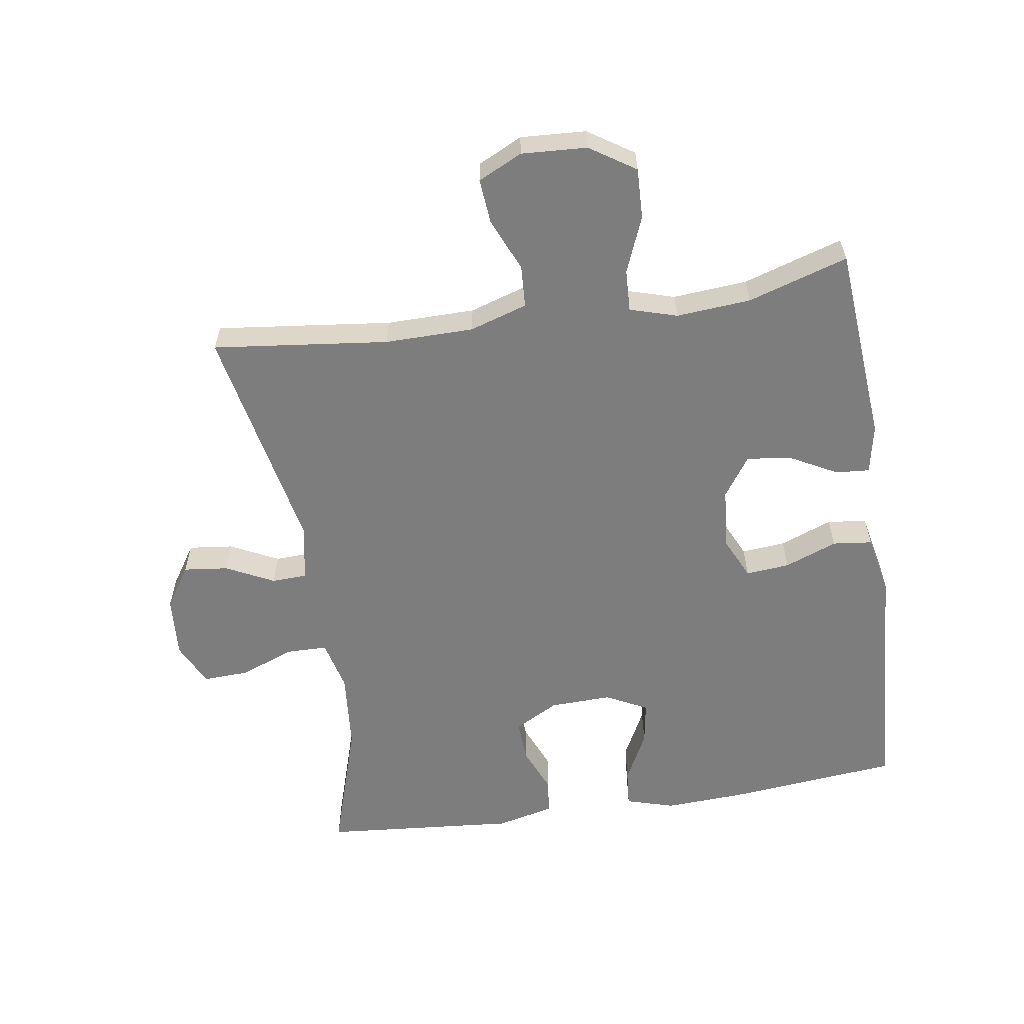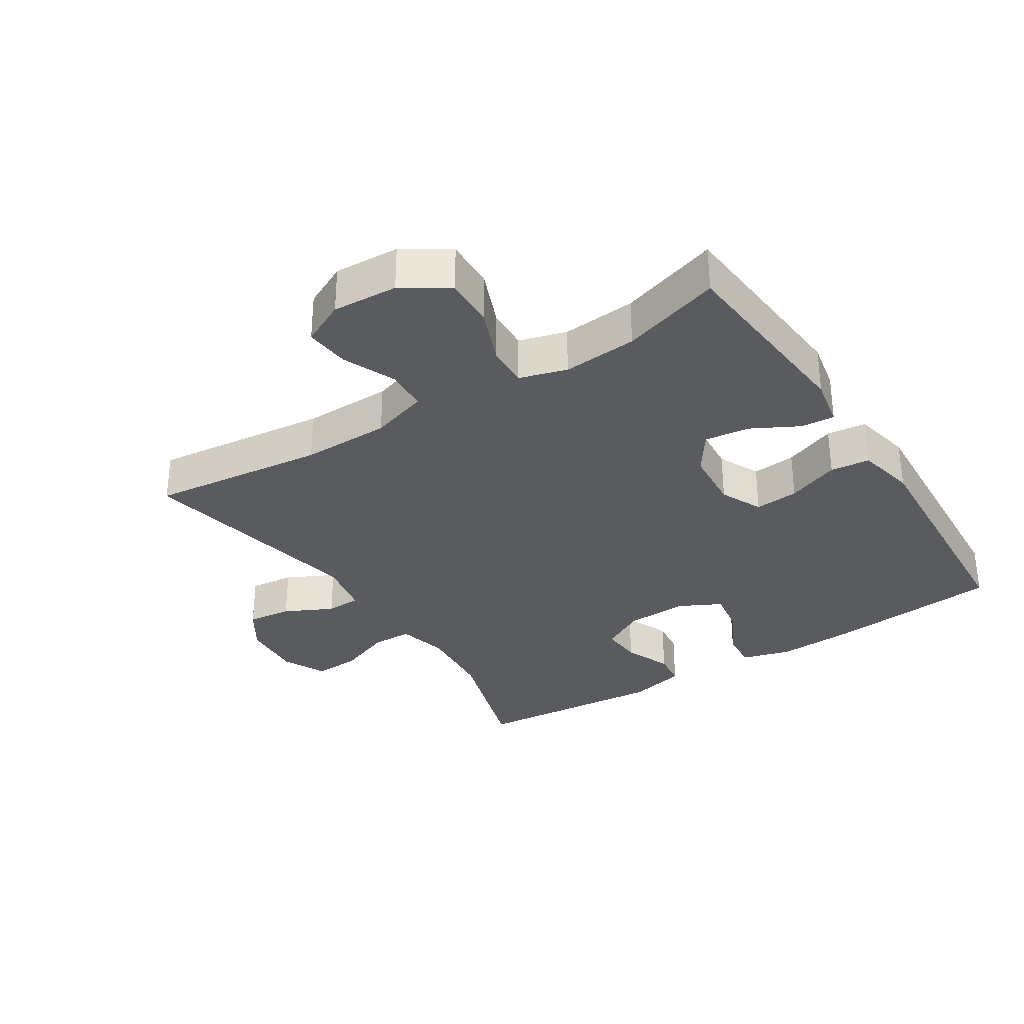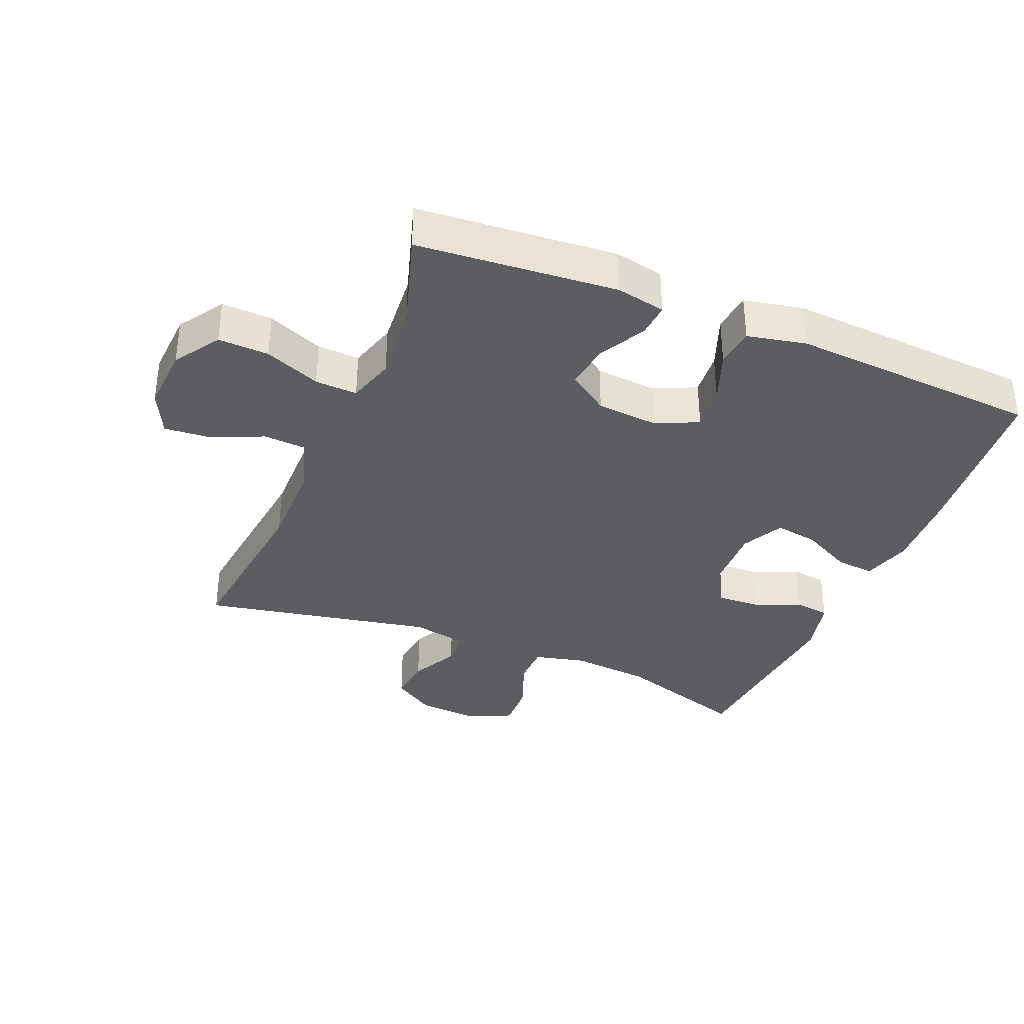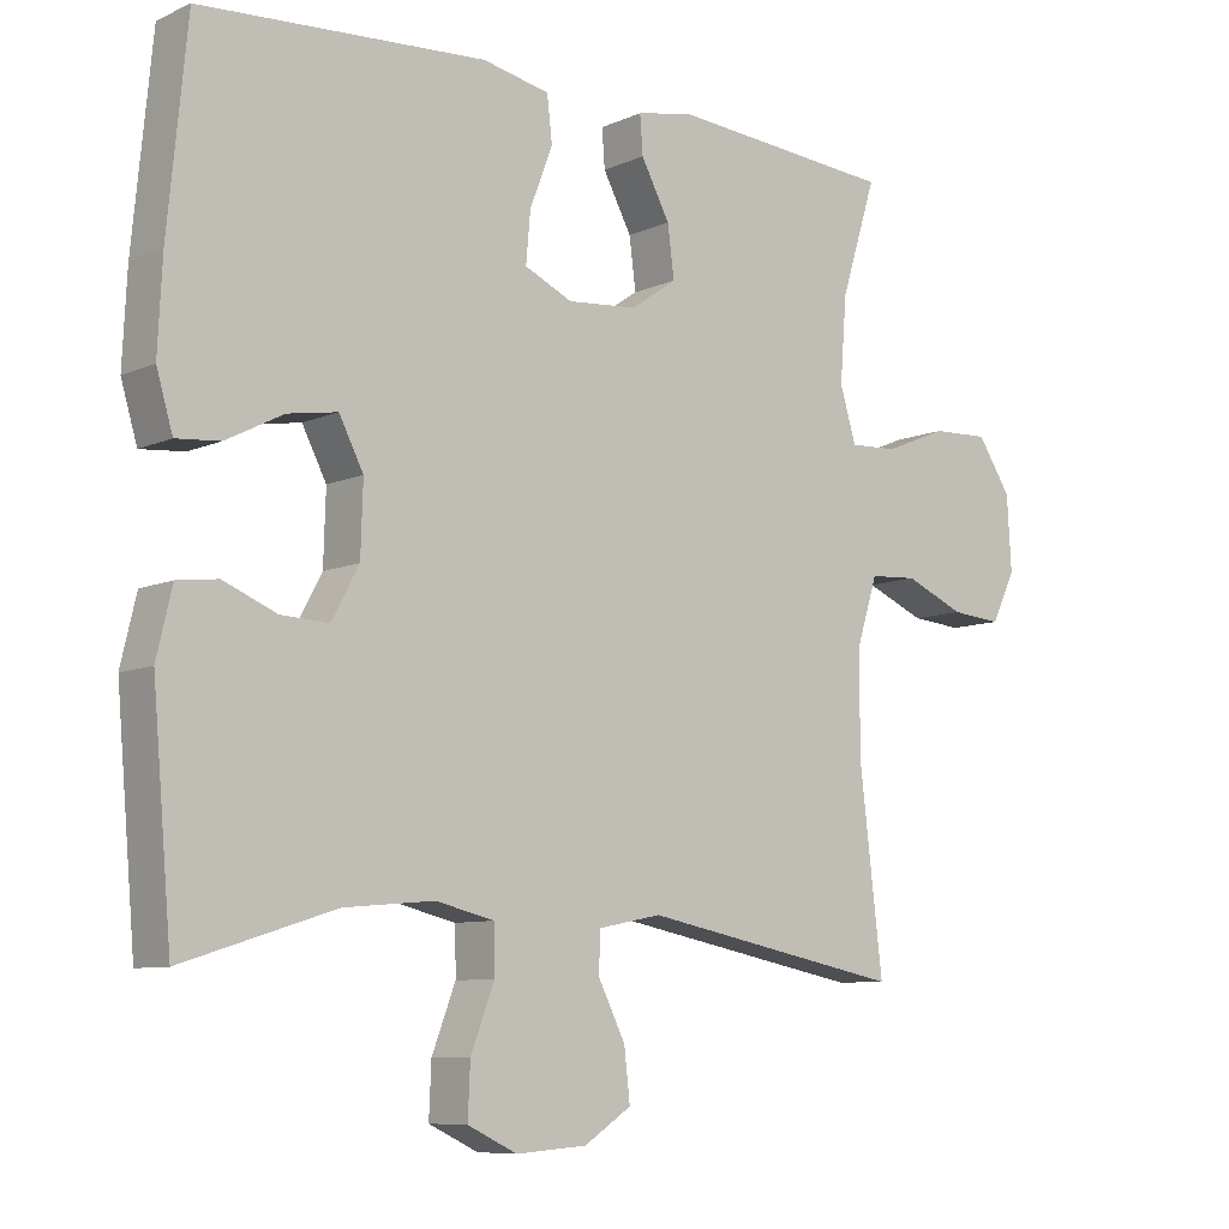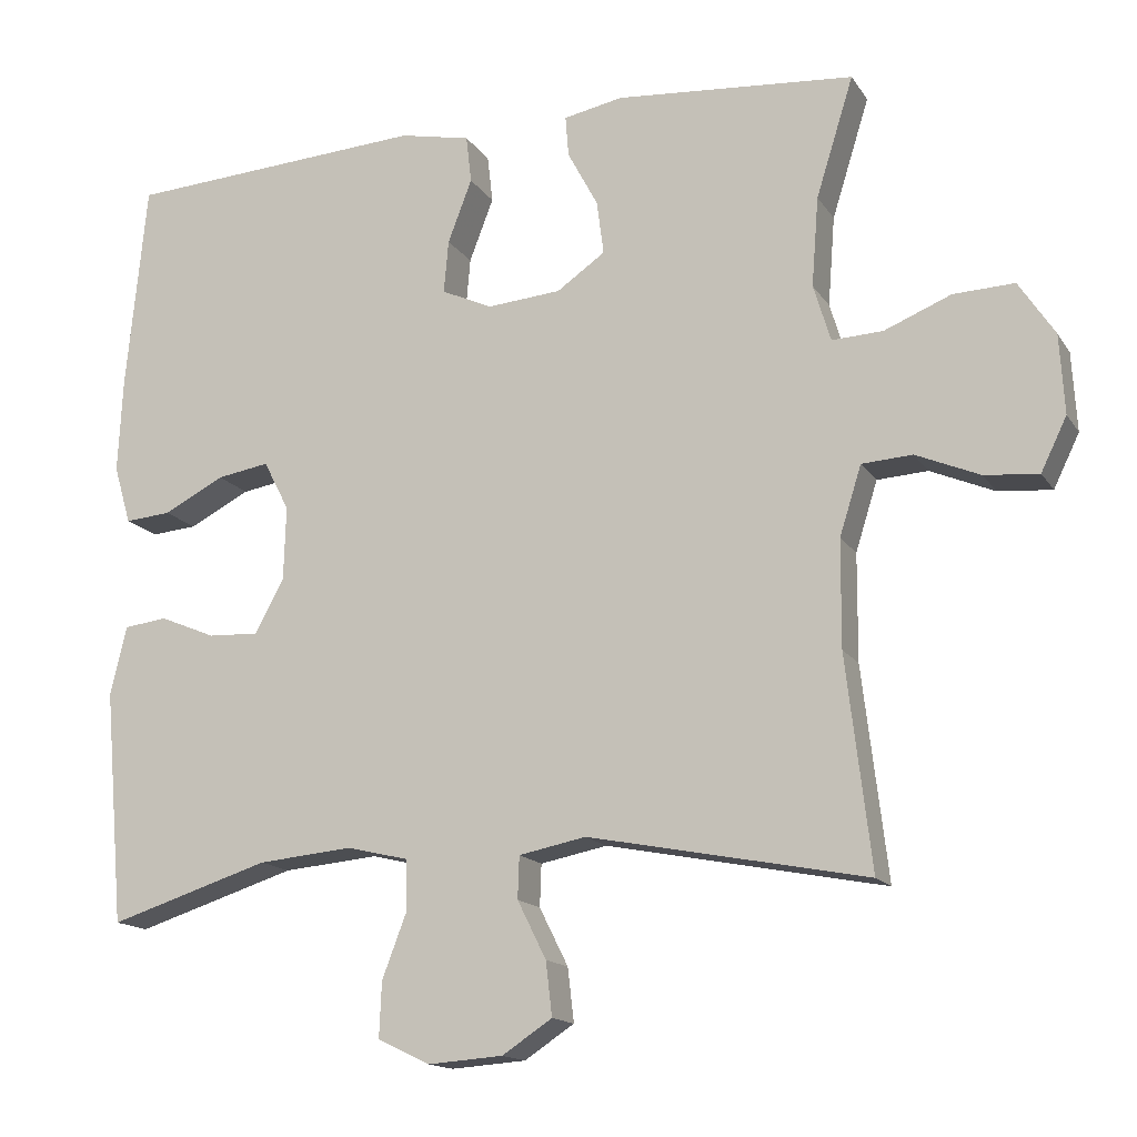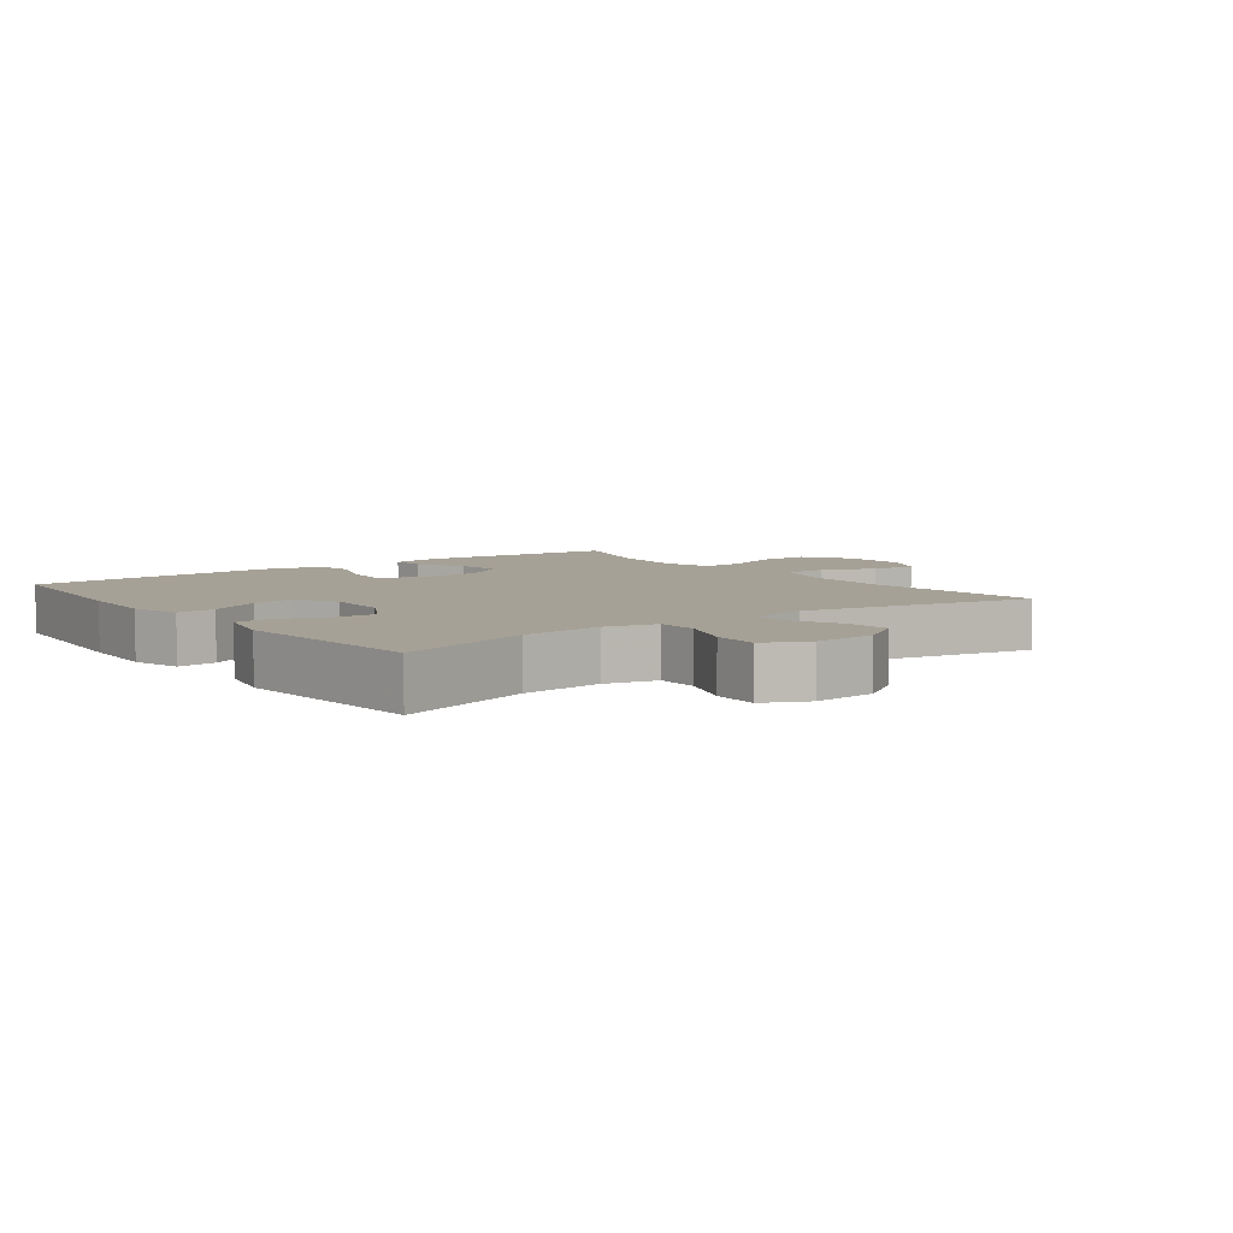
<metadata>
{"format":"obj","ext":"obj","renderer":"f3d","projection":"perspective","resolution":1024,"background":"white","views":[{"elev":-59.1,"azim":-81.2,"up":"+Y"},{"elev":-32.1,"azim":-57.2,"up":"+Y"},{"elev":-35.6,"azim":-22.5,"up":"+Y"},{"elev":-8.4,"azim":140.0,"up":"+Z"},{"elev":-15.2,"azim":-158.1,"up":"+Z"},{"elev":6.2,"azim":143.2,"up":"+Y"}]}
</metadata>
<code>
v -0.5 0.07 0.5
v -0.193 0.07 0.525
v -0.117 0.07 0.51
v -0.121 0.07 0.458
v -0.16 0.07 0.385
v -0.169 0.07 0.316
v -0.107 0.07 0.273
v -0.012 0.07 0.265
v 0.053 0.07 0.295
v 0.047 0.07 0.363
v 0.016 0.07 0.444
v 0.023 0.07 0.505
v 0.114 0.07 0.524
v 0.5 0.07 0.5
v 0.526 0.07 0.232
v 0.532 0.07 0.11
v 0.51 0.07 0.035
v 0.451 0.07 0.04
v 0.373 0.07 0.08
v 0.306 0.07 0.091
v 0.273 0.07 0.027
v 0.276 0.07 -0.069
v 0.313 0.07 -0.137
v 0.378 0.07 -0.134
v 0.45 0.07 -0.104
v 0.505 0.07 -0.111
v 0.526 0.07 -0.2
v 0.5 0.07 -0.5
v 0.294 0.07 -0.435
v 0.172 0.07 -0.424
v 0.093 0.07 -0.443
v 0.092 0.07 -0.506
v 0.124 0.07 -0.59
v 0.127 0.07 -0.661
v 0.06 0.07 -0.693
v -0.036 0.07 -0.686
v -0.1 0.07 -0.644
v -0.092 0.07 -0.575
v -0.055 0.07 -0.501
v -0.057 0.07 -0.447
v -0.143 0.07 -0.43
v -0.5 0.07 -0.5
v -0.468 0.07 -0.229
v -0.469 0.07 -0.092
v -0.497 0.07 -0.003
v -0.562 0.07 0.001
v -0.644 0.07 -0.034
v -0.713 0.07 -0.04
v -0.746 0.07 0.028
v -0.74 0.07 0.129
v -0.694 0.07 0.199
v -0.616 0.07 0.196
v -0.53 0.07 0.161
v -0.465 0.07 0.158
v -0.443 0.07 0.231
v -0.452 0.07 0.346
v -0.5 0 0.5
v -0.193 0 0.525
v -0.117 0 0.51
v -0.121 0 0.458
v -0.16 0 0.385
v -0.169 0 0.316
v -0.107 0 0.273
v -0.012 0 0.265
v 0.053 0 0.295
v 0.047 0 0.363
v 0.016 0 0.444
v 0.023 0 0.505
v 0.114 0 0.524
v 0.5 0 0.5
v 0.526 0 0.232
v 0.532 0 0.11
v 0.51 0 0.035
v 0.451 0 0.04
v 0.373 0 0.08
v 0.306 0 0.091
v 0.273 0 0.027
v 0.276 0 -0.069
v 0.313 0 -0.137
v 0.378 0 -0.134
v 0.45 0 -0.104
v 0.505 0 -0.111
v 0.526 0 -0.2
v 0.5 0 -0.5
v 0.294 0 -0.435
v 0.172 0 -0.424
v 0.093 0 -0.443
v 0.092 0 -0.506
v 0.124 0 -0.59
v 0.127 0 -0.661
v 0.06 0 -0.693
v -0.036 0 -0.686
v -0.1 0 -0.644
v -0.092 0 -0.575
v -0.055 0 -0.501
v -0.057 0 -0.447
v -0.143 0 -0.43
v -0.5 0 -0.5
v -0.468 0 -0.229
v -0.469 0 -0.092
v -0.497 0 -0.003
v -0.562 0 0.001
v -0.644 0 -0.034
v -0.713 0 -0.04
v -0.746 0 0.028
v -0.74 0 0.129
v -0.694 0 0.199
v -0.616 0 0.196
v -0.53 0 0.161
v -0.465 0 0.158
v -0.443 0 0.231
v -0.452 0 0.346
f 50 51 52 53
f 50 53 54
f 49 50 54
f 46 47 48 49
f 45 46 49 54
f 44 45 54 55
f 41 42 43
f 40 41 43 44
f 36 37 38 39
f 36 39 40
f 35 36 40
f 32 33 34 35
f 31 32 35 40
f 30 31 40 44
f 26 27 28 29
f 24 25 26 29
f 23 24 29 30
f 22 23 30 44
f 16 17 18 19
f 16 19 20
f 15 16 20
f 14 15 20
f 13 14 20 21
f 10 11 12 13
f 9 10 13 21
f 2 3 4 5
f 56 1 2 5
f 55 56 5 6
f 8 9 21 22
f 7 8 22 44
f 6 7 44 55
f 109 108 107 106
f 110 109 106
f 110 106 105
f 105 104 103 102
f 110 105 102 101
f 111 110 101 100
f 99 98 97
f 100 99 97 96
f 95 94 93 92
f 96 95 92
f 96 92 91
f 91 90 89 88
f 96 91 88 87
f 100 96 87 86
f 85 84 83 82
f 85 82 81 80
f 86 85 80 79
f 100 86 79 78
f 75 74 73 72
f 76 75 72
f 76 72 71
f 76 71 70
f 77 76 70 69
f 69 68 67 66
f 77 69 66 65
f 61 60 59 58
f 61 58 57 112
f 62 61 112 111
f 78 77 65 64
f 100 78 64 63
f 111 100 63 62
f 1 57 58 2
f 2 58 59 3
f 3 59 60 4
f 4 60 61 5
f 5 61 62 6
f 6 62 63 7
f 7 63 64 8
f 8 64 65 9
f 9 65 66 10
f 10 66 67 11
f 11 67 68 12
f 12 68 69 13
f 13 69 70 14
f 14 70 71 15
f 15 71 72 16
f 16 72 73 17
f 17 73 74 18
f 18 74 75 19
f 19 75 76 20
f 20 76 77 21
f 21 77 78 22
f 22 78 79 23
f 23 79 80 24
f 24 80 81 25
f 25 81 82 26
f 26 82 83 27
f 27 83 84 28
f 28 84 85 29
f 29 85 86 30
f 30 86 87 31
f 31 87 88 32
f 32 88 89 33
f 33 89 90 34
f 34 90 91 35
f 35 91 92 36
f 36 92 93 37
f 37 93 94 38
f 38 94 95 39
f 39 95 96 40
f 40 96 97 41
f 41 97 98 42
f 42 98 99 43
f 43 99 100 44
f 44 100 101 45
f 45 101 102 46
f 46 102 103 47
f 47 103 104 48
f 48 104 105 49
f 49 105 106 50
f 50 106 107 51
f 51 107 108 52
f 52 108 109 53
f 53 109 110 54
f 54 110 111 55
f 55 111 112 56
f 56 112 57 1

</code>
